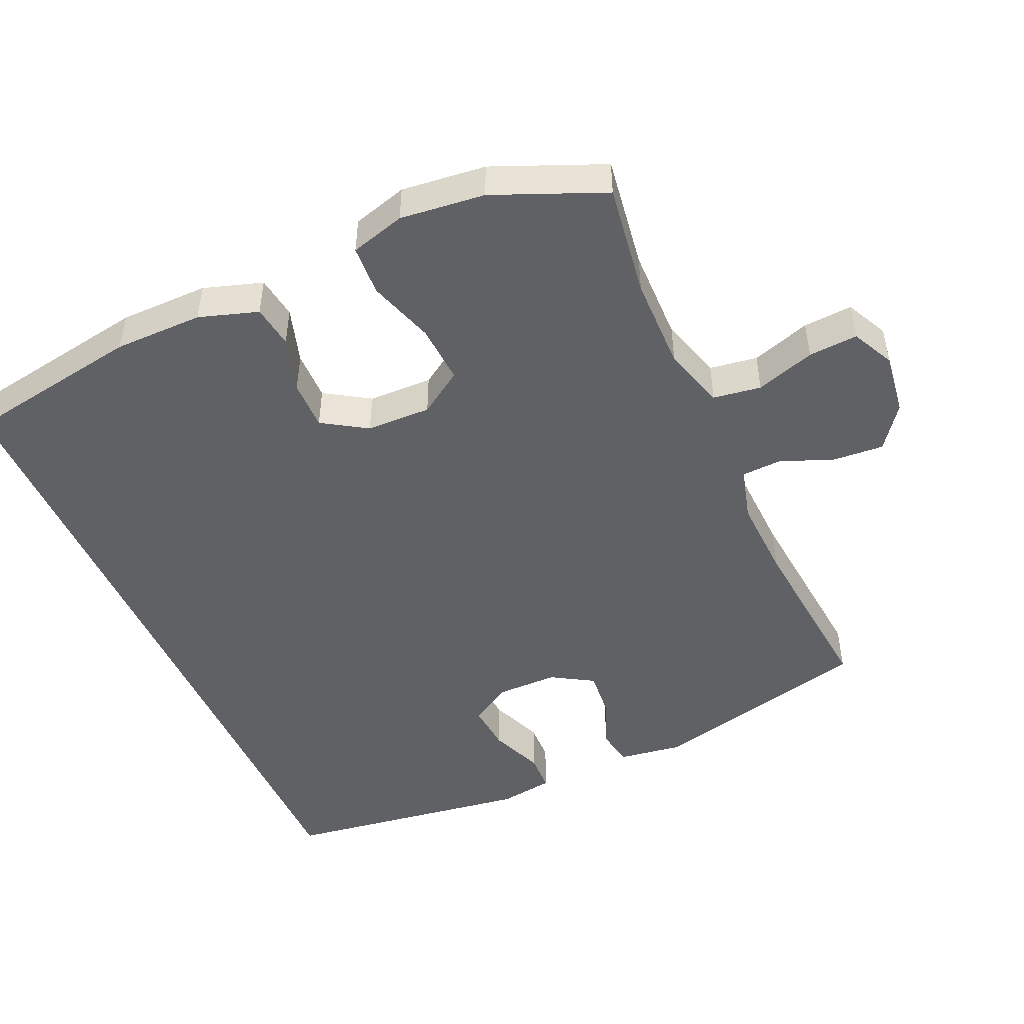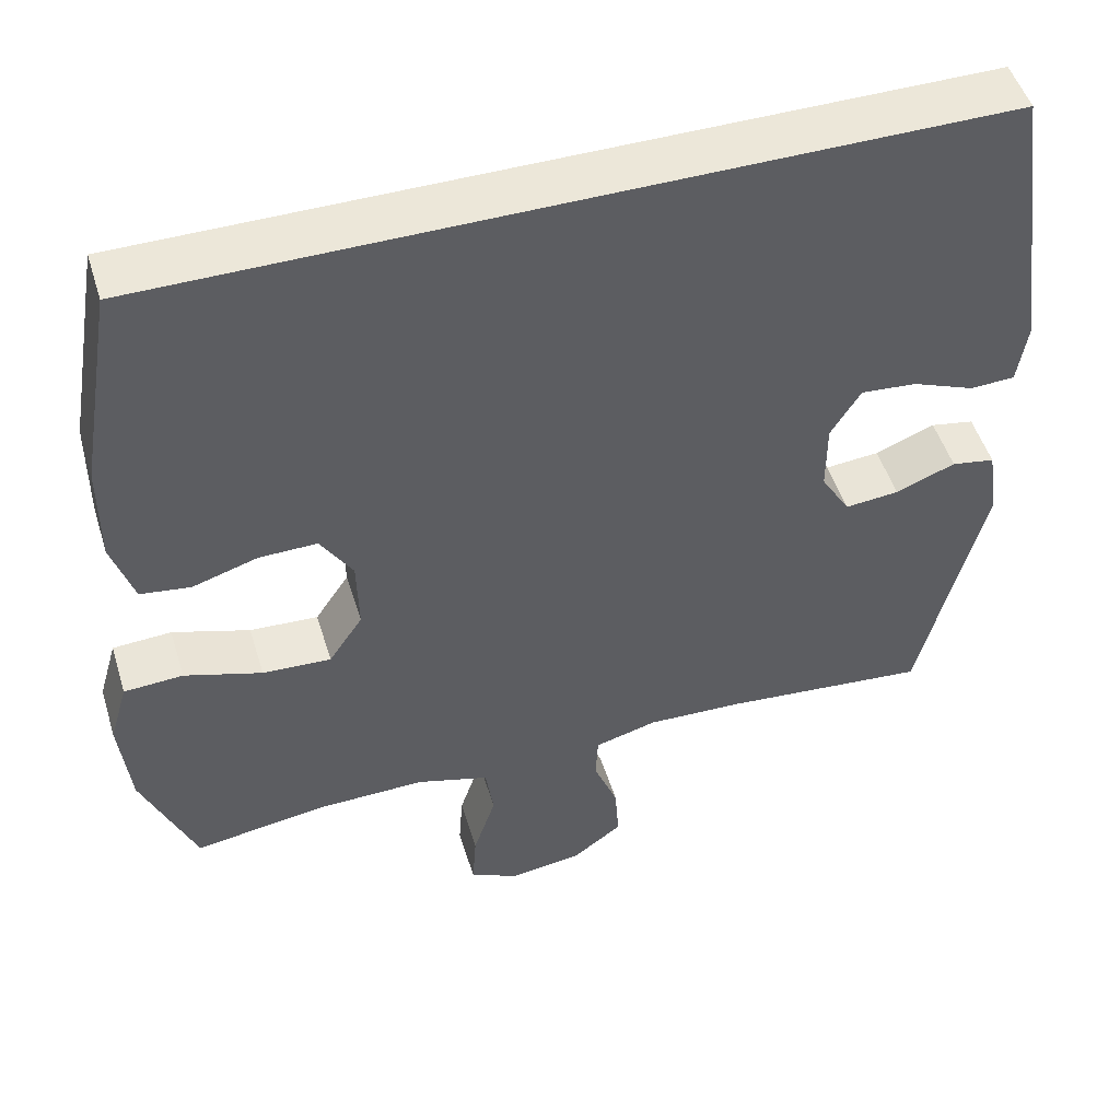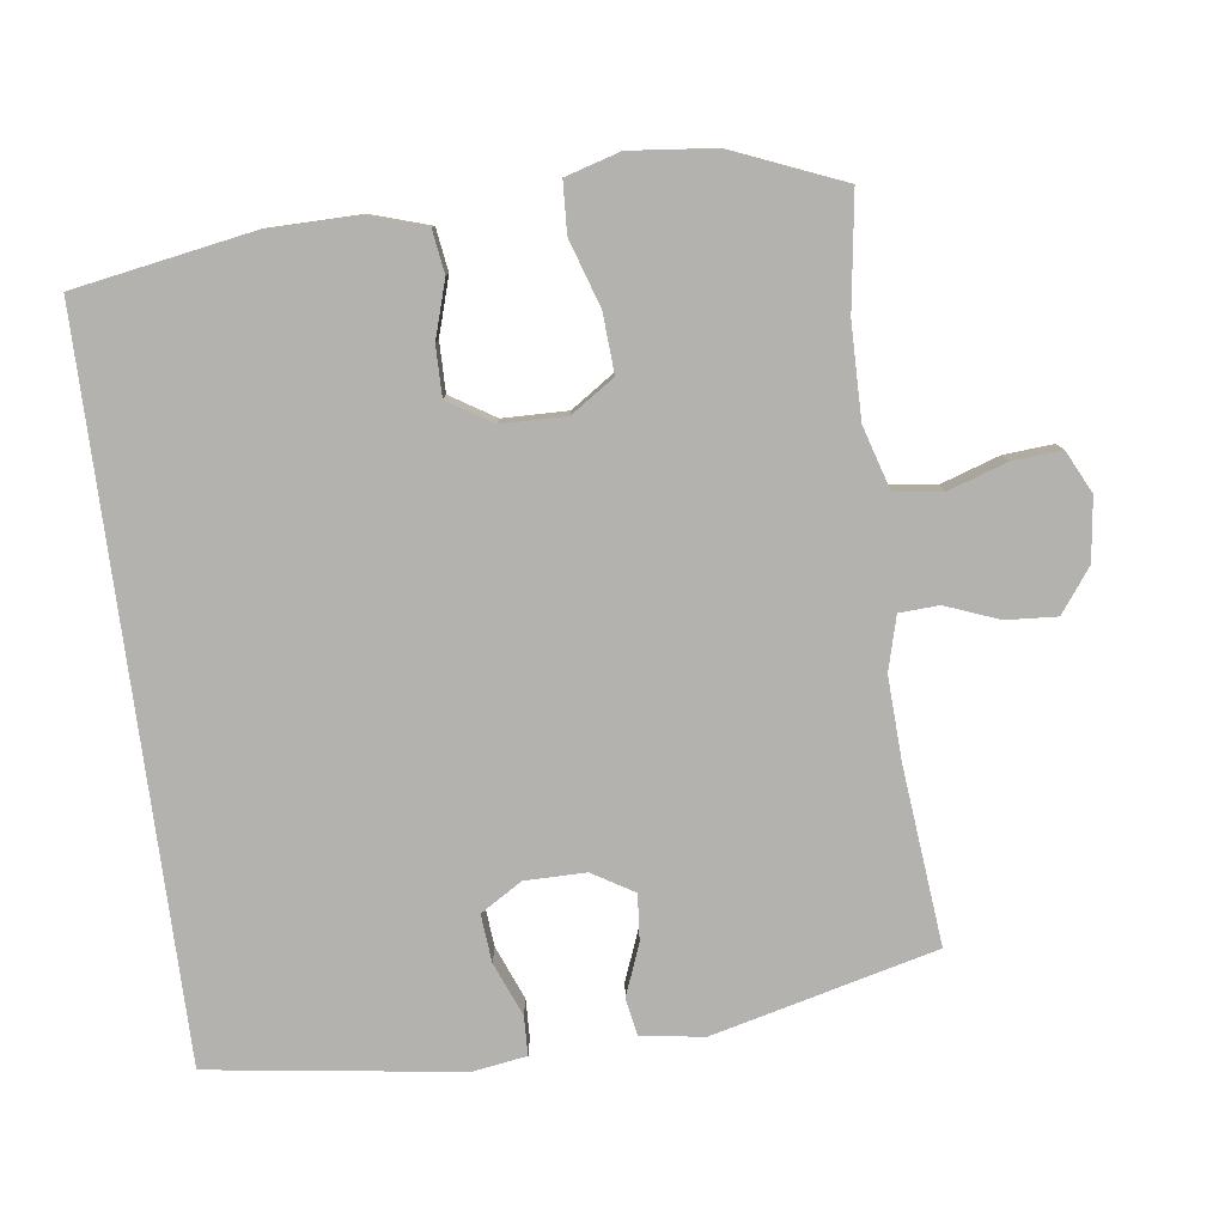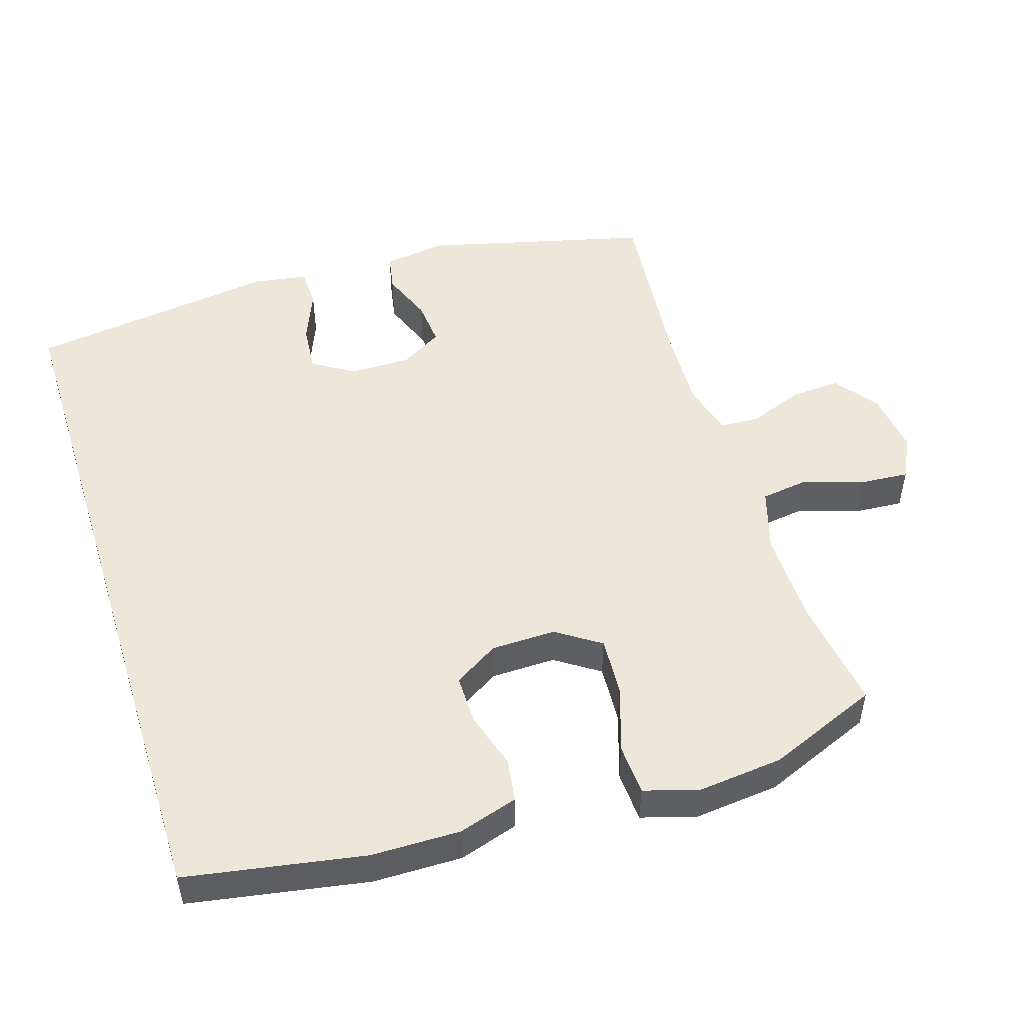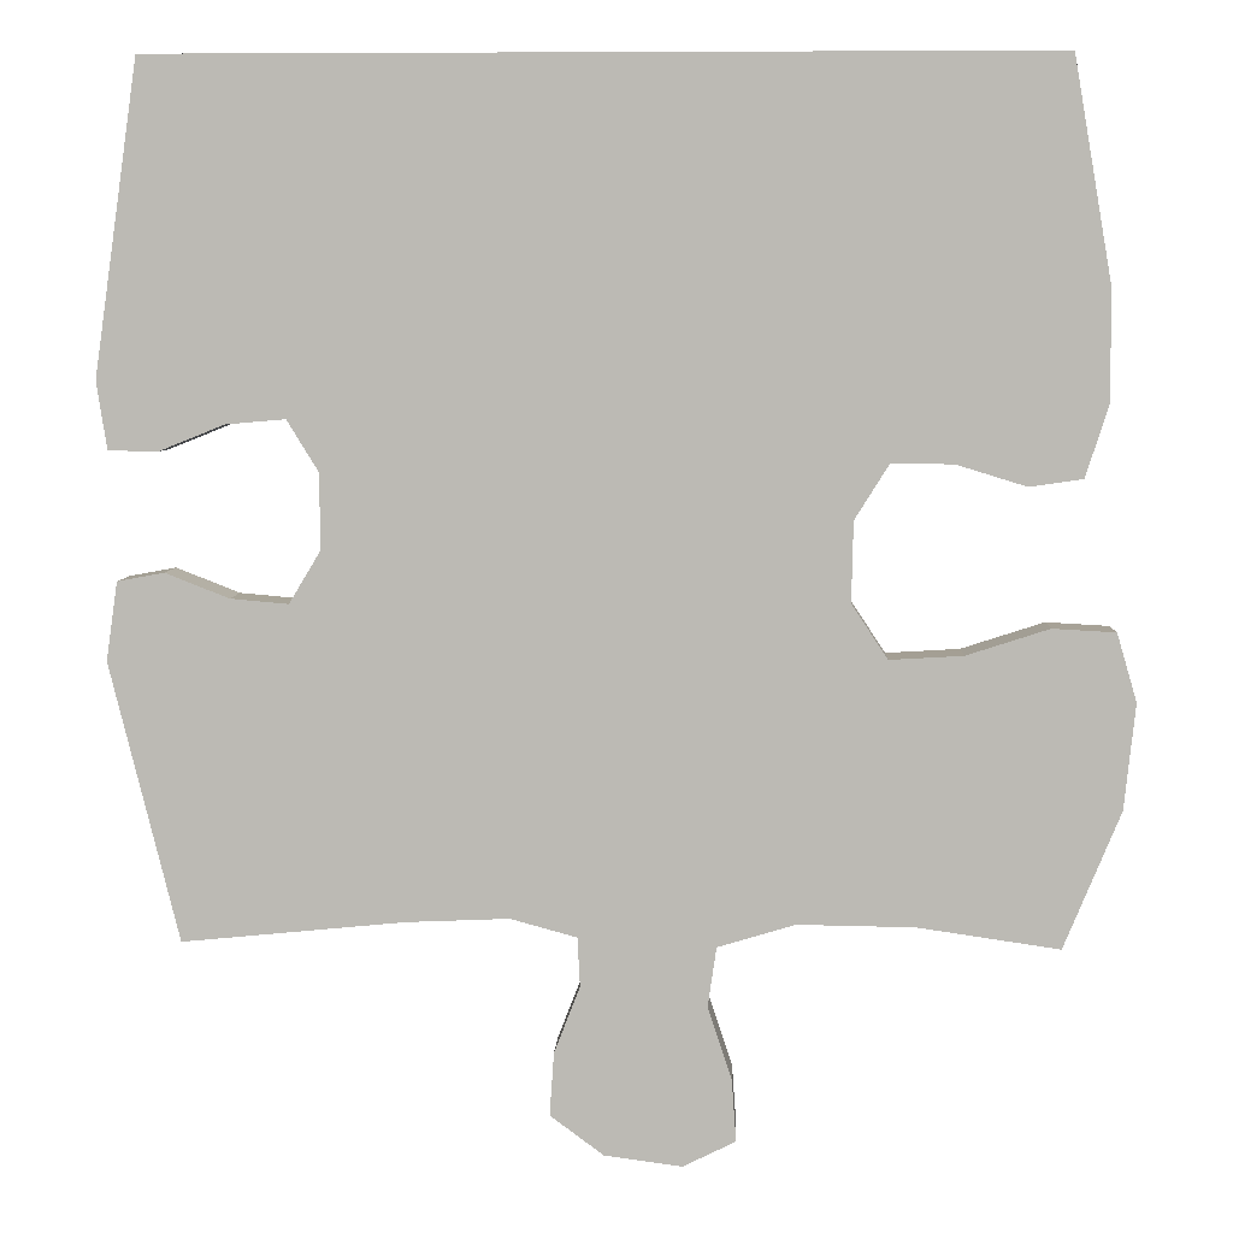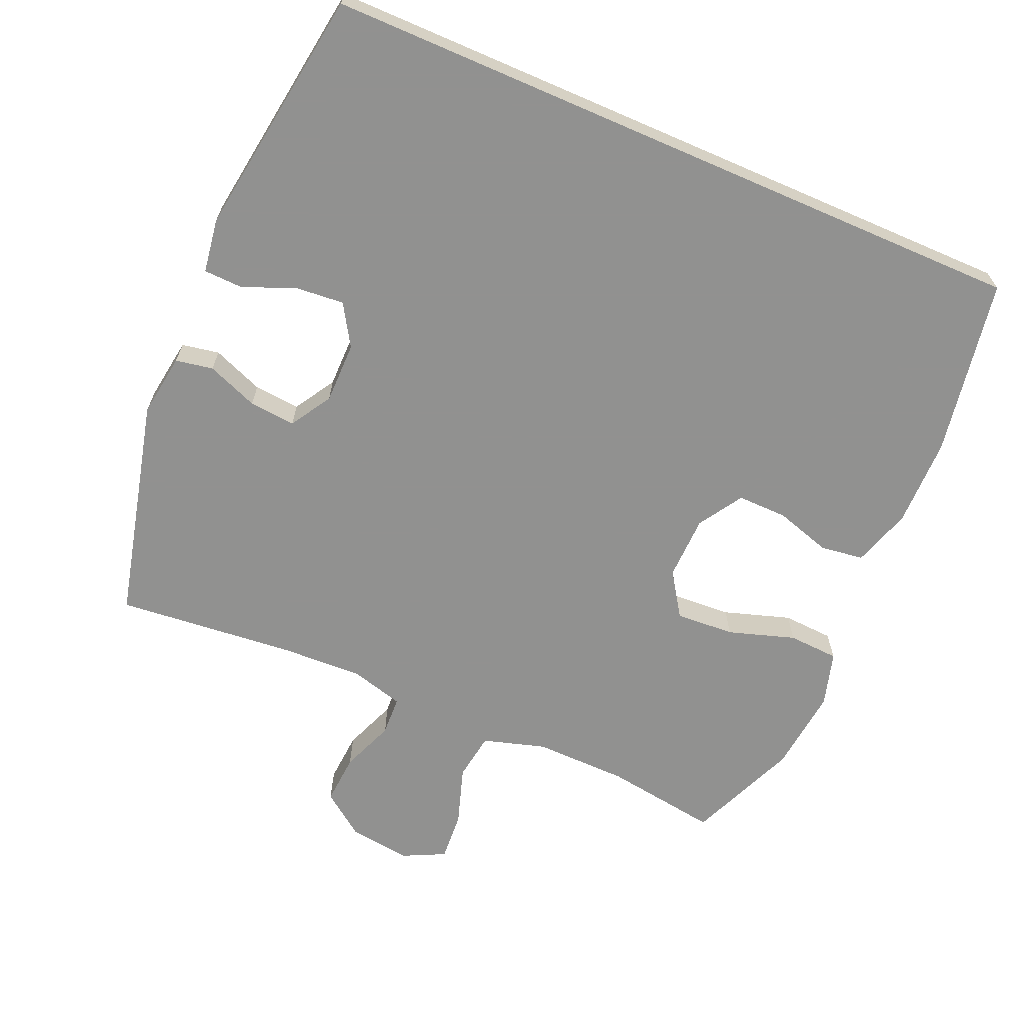
<metadata>
{"format":"obj","ext":"obj","renderer":"f3d","projection":"perspective","resolution":1024,"background":"white","views":[{"elev":-48.0,"azim":113.9,"up":"+Y"},{"elev":49.9,"azim":163.0,"up":"+Z"},{"elev":-79.8,"azim":97.6,"up":"+Y"},{"elev":50.1,"azim":72.6,"up":"+Y"},{"elev":5.8,"azim":2.4,"up":"+Z"},{"elev":-66.0,"azim":-23.5,"up":"+Y"}]}
</metadata>
<code>
v 0.499 0.07 0.5
v 0.543 0.07 0.244
v 0.544 0.07 0.116
v 0.517 0.07 0.031
v 0.455 0.07 0.022
v 0.374 0.07 0.047
v 0.302 0.07 0.048
v 0.262 0.07 -0.016
v 0.26 0.07 -0.109
v 0.302 0.07 -0.172
v 0.387 0.07 -0.167
v 0.483 0.07 -0.136
v 0.556 0.07 -0.14
v 0.579 0.07 -0.219
v 0.566 0.07 -0.341
v 0.5 0.07 -0.5
v 0.336 0.07 -0.476
v 0.201 0.07 -0.474
v 0.111 0.07 -0.501
v 0.101 0.07 -0.57
v 0.129 0.07 -0.655
v 0.134 0.07 -0.726
v 0.073 0.07 -0.756
v -0.017 0.07 -0.744
v -0.079 0.07 -0.698
v -0.074 0.07 -0.625
v -0.044 0.07 -0.548
v -0.047 0.07 -0.491
v -0.124 0.07 -0.47
v -0.243 0.07 -0.475
v -0.5 0.07 -0.5
v -0.58 0.07 -0.178
v -0.567 0.07 -0.087
v -0.513 0.07 -0.077
v -0.439 0.07 -0.106
v -0.372 0.07 -0.112
v -0.336 0.07 -0.052
v -0.336 0.07 0.036
v -0.373 0.07 0.096
v -0.442 0.07 0.09
v -0.519 0.07 0.059
v -0.575 0.07 0.061
v -0.587 0.07 0.139
v -0.536 0.07 0.5
v 0.499 0 0.5
v 0.543 0 0.244
v 0.544 0 0.116
v 0.517 0 0.031
v 0.455 0 0.022
v 0.374 0 0.047
v 0.302 0 0.048
v 0.262 0 -0.016
v 0.26 0 -0.109
v 0.302 0 -0.172
v 0.387 0 -0.167
v 0.483 0 -0.136
v 0.556 0 -0.14
v 0.579 0 -0.219
v 0.566 0 -0.341
v 0.5 0 -0.5
v 0.336 0 -0.476
v 0.201 0 -0.474
v 0.111 0 -0.501
v 0.101 0 -0.57
v 0.129 0 -0.655
v 0.134 0 -0.726
v 0.073 0 -0.756
v -0.017 0 -0.744
v -0.079 0 -0.698
v -0.074 0 -0.625
v -0.044 0 -0.548
v -0.047 0 -0.491
v -0.124 0 -0.47
v -0.243 0 -0.475
v -0.5 0 -0.5
v -0.58 0 -0.178
v -0.567 0 -0.087
v -0.513 0 -0.077
v -0.439 0 -0.106
v -0.372 0 -0.112
v -0.336 0 -0.052
v -0.336 0 0.036
v -0.373 0 0.096
v -0.442 0 0.09
v -0.519 0 0.059
v -0.575 0 0.061
v -0.587 0 0.139
v -0.536 0 0.5
f 40 41 42 43
f 39 40 43 44
f 38 39 44 1
f 32 33 34 35
f 30 31 32 35
f 29 30 35 36
f 28 29 36 37
f 24 25 26 27
f 24 27 28
f 23 24 28
f 20 21 22 23
f 19 20 23 28
f 18 19 28 37
f 14 15 16 17
f 11 12 13 14
f 10 11 14 17
f 9 10 17 18
f 3 4 5 6
f 3 6 7
f 2 3 7
f 1 2 7
f 38 1 7 8
f 18 37 38
f 8 9 18 38
f 87 86 85 84
f 88 87 84 83
f 45 88 83 82
f 79 78 77 76
f 79 76 75 74
f 80 79 74 73
f 81 80 73 72
f 71 70 69 68
f 72 71 68
f 72 68 67
f 67 66 65 64
f 72 67 64 63
f 81 72 63 62
f 61 60 59 58
f 58 57 56 55
f 61 58 55 54
f 62 61 54 53
f 50 49 48 47
f 51 50 47
f 51 47 46
f 51 46 45
f 52 51 45 82
f 82 81 62
f 82 62 53 52
f 1 45 46 2
f 2 46 47 3
f 3 47 48 4
f 4 48 49 5
f 5 49 50 6
f 6 50 51 7
f 7 51 52 8
f 8 52 53 9
f 9 53 54 10
f 10 54 55 11
f 11 55 56 12
f 12 56 57 13
f 13 57 58 14
f 14 58 59 15
f 15 59 60 16
f 16 60 61 17
f 17 61 62 18
f 18 62 63 19
f 19 63 64 20
f 20 64 65 21
f 21 65 66 22
f 22 66 67 23
f 23 67 68 24
f 24 68 69 25
f 25 69 70 26
f 26 70 71 27
f 27 71 72 28
f 28 72 73 29
f 29 73 74 30
f 30 74 75 31
f 31 75 76 32
f 32 76 77 33
f 33 77 78 34
f 34 78 79 35
f 35 79 80 36
f 36 80 81 37
f 37 81 82 38
f 38 82 83 39
f 39 83 84 40
f 40 84 85 41
f 41 85 86 42
f 42 86 87 43
f 43 87 88 44
f 44 88 45 1

</code>
